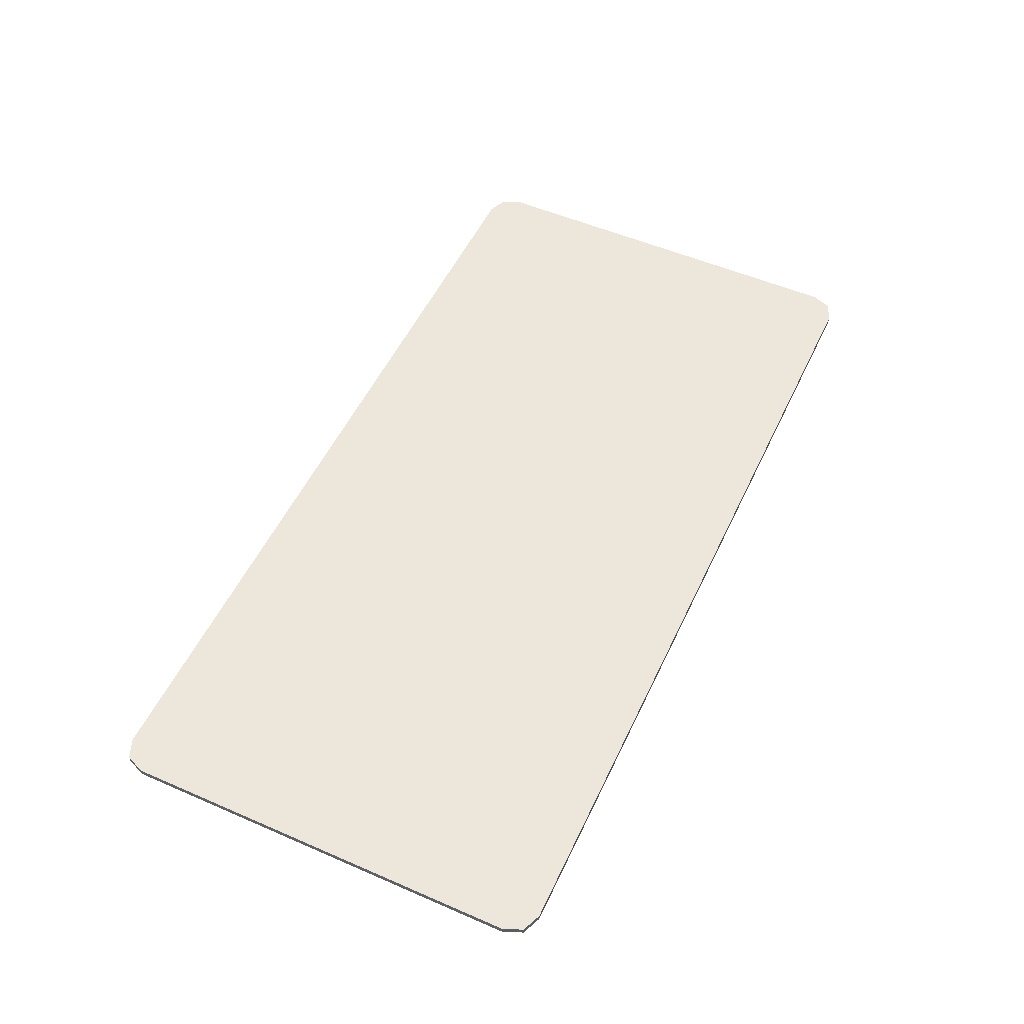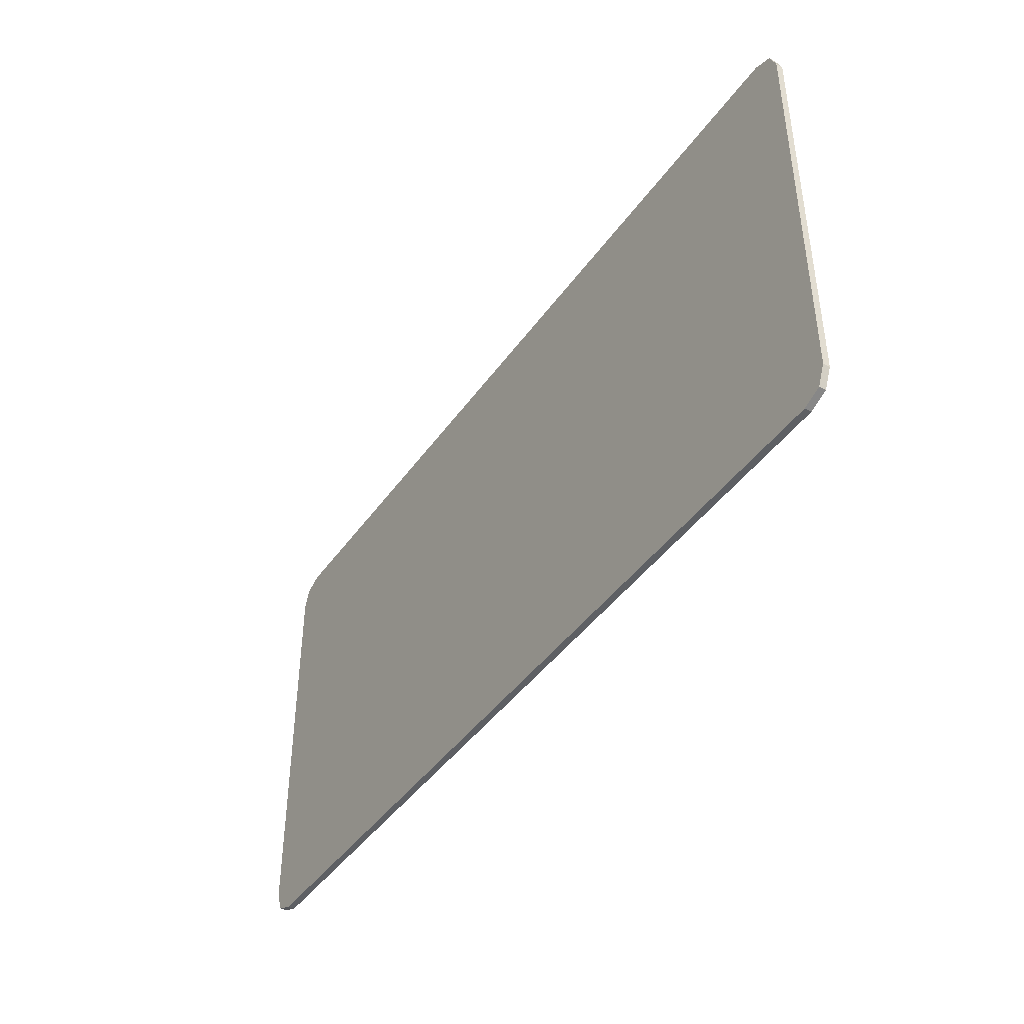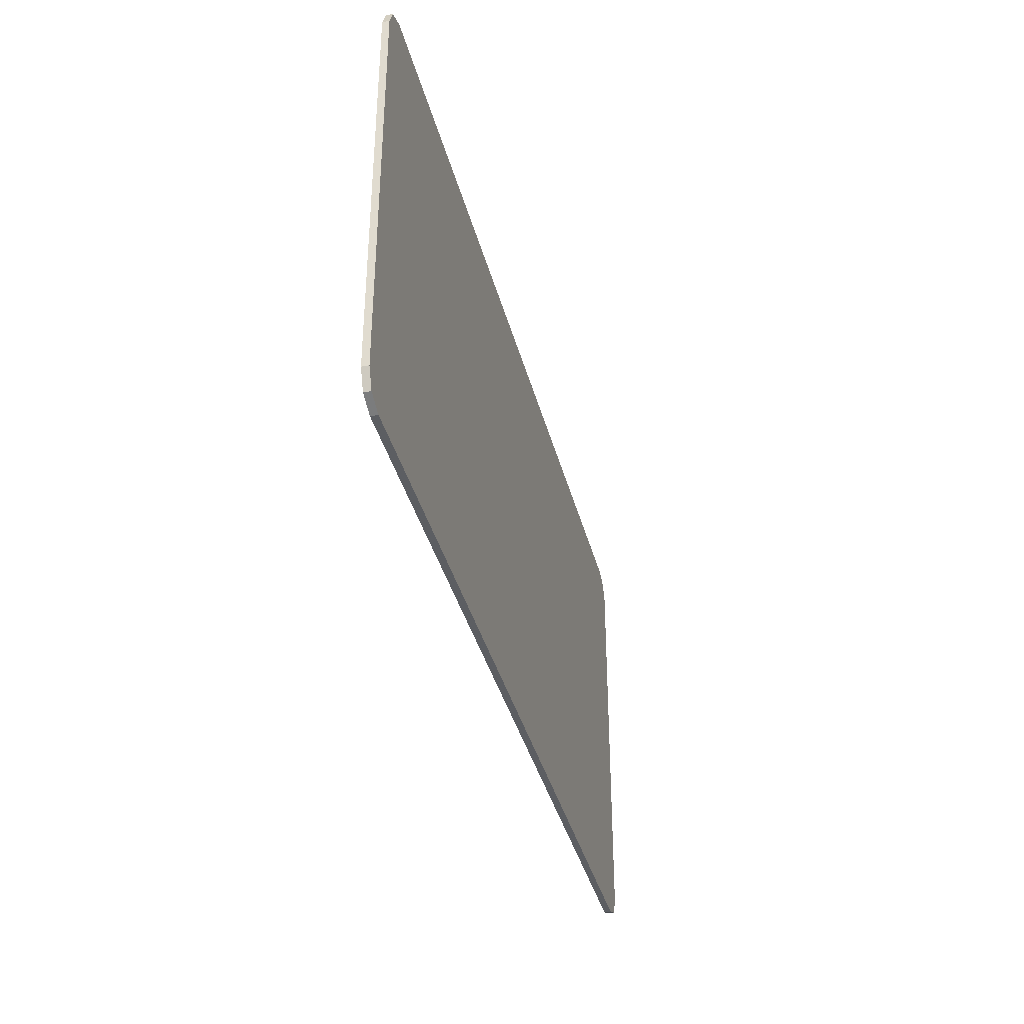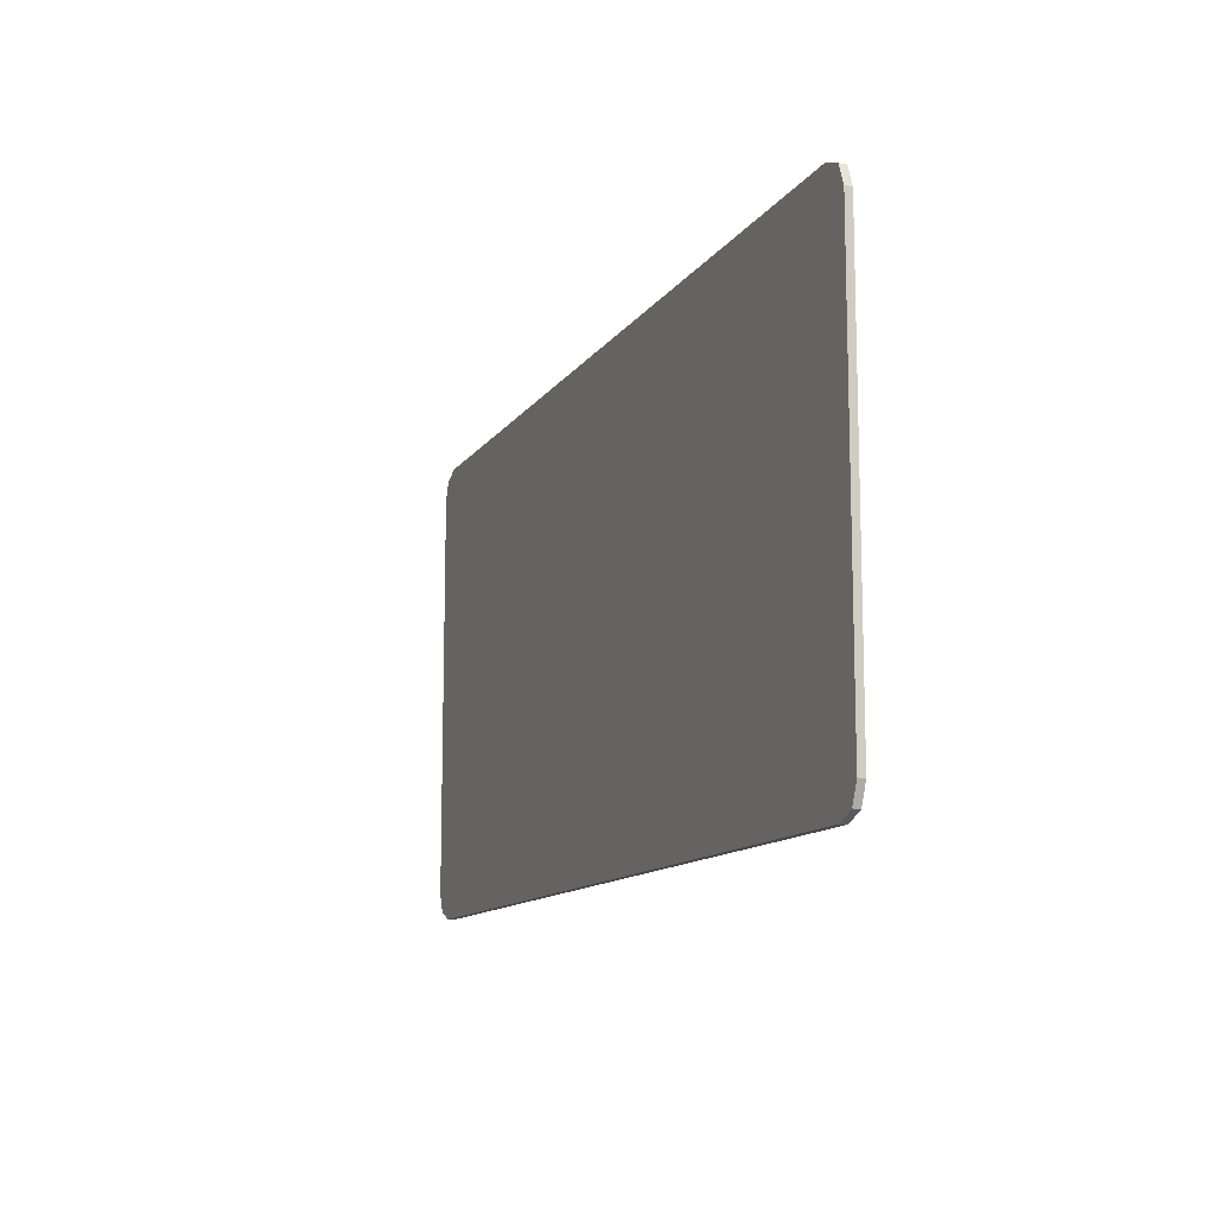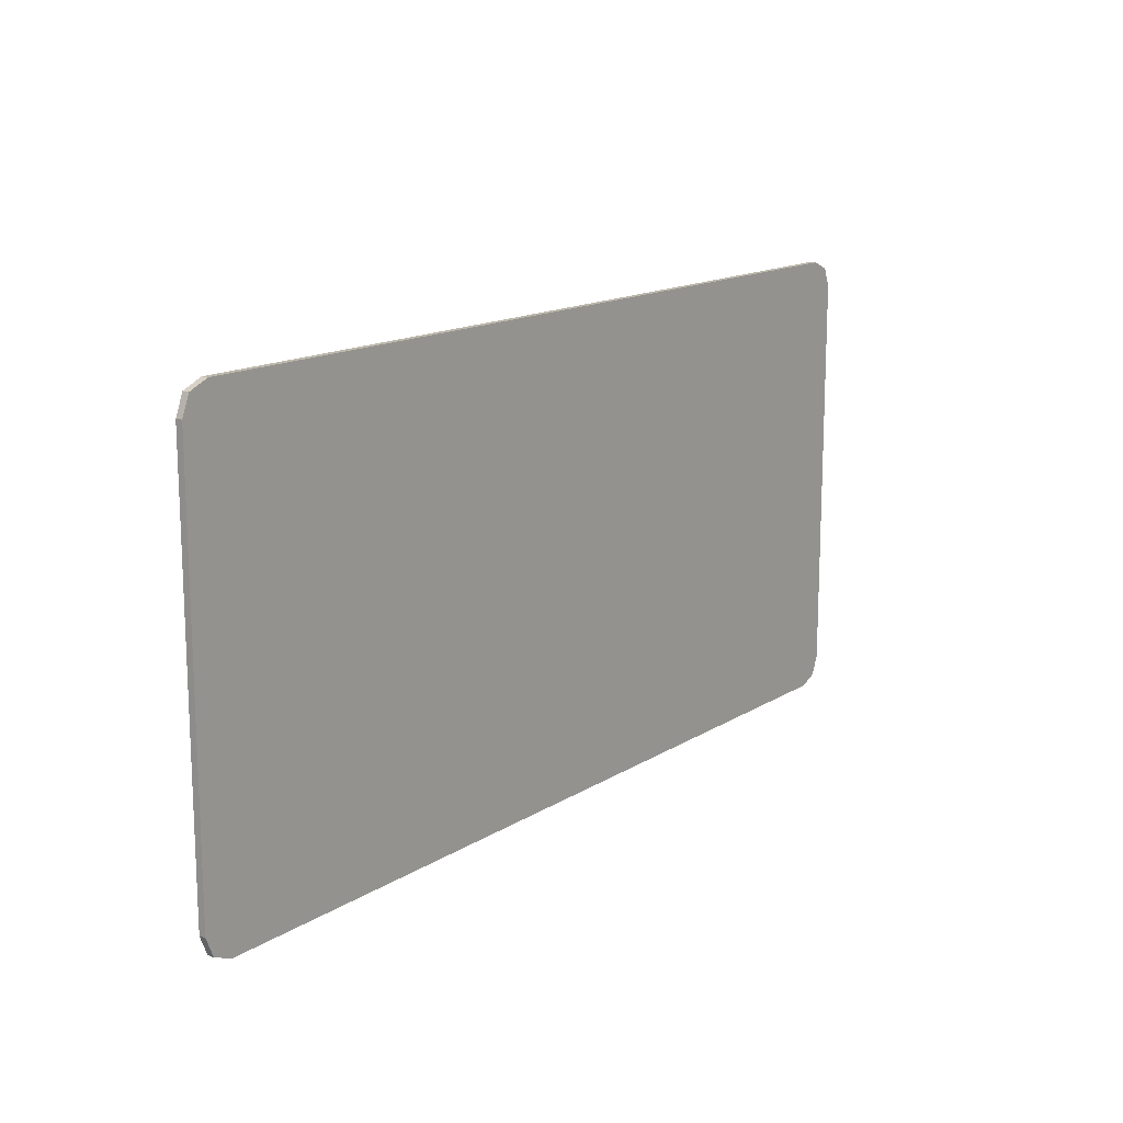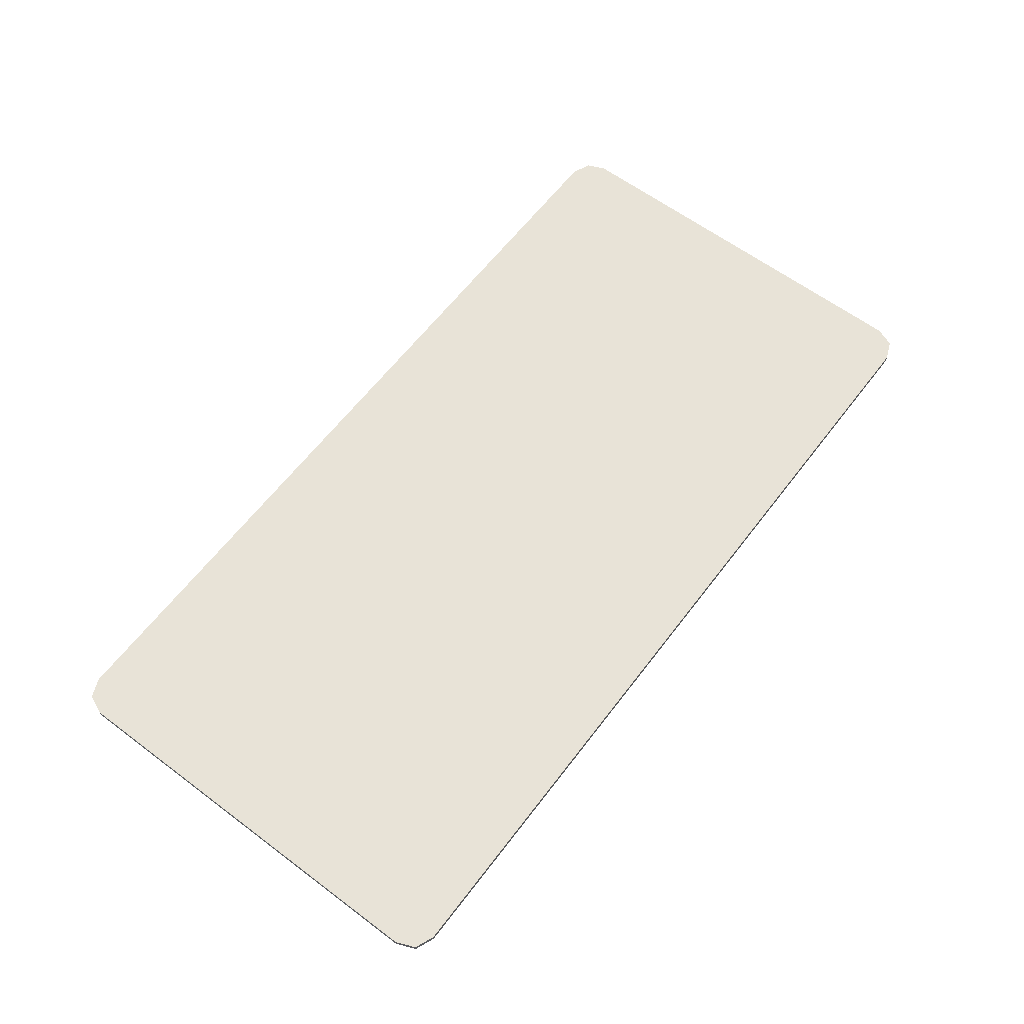
<metadata>
{"format":"obj","ext":"obj","renderer":"f3d","projection":"perspective","resolution":1024,"background":"white","views":[{"elev":53.1,"azim":-65.1,"up":"+Y"},{"elev":-42.9,"azim":57.5,"up":"+Z"},{"elev":-37.5,"azim":-76.0,"up":"+Z"},{"elev":-11.9,"azim":-110.9,"up":"+Z"},{"elev":14.7,"azim":-53.0,"up":"+Z"},{"elev":62.0,"azim":127.2,"up":"+Y"}]}
</metadata>
<code>
v 0.85 0 0.375
v 0.8354 0 0.4104
v 0.8 0 0.425
v 0.8 0 -0.425
v 0.8354 0 -0.4104
v 0.85 0 -0.375
v -0.85 0 -0.375
v -0.8354 0 -0.4104
v -0.8 0 -0.425
v -0.8 0 0.425
v -0.8354 0 0.4104
v -0.85 0 0.375
v 0.8 0 -0.425
v -0.8 0 -0.425
v -0.85 0 -0.375
v 0.85 0 -0.375
v 0.85 0 0.375
v 0.85 0 -0.375
v -0.85 0 -0.375
v -0.85 0 0.375
v 0.85 0 0.375
v -0.85 0 0.375
v -0.8 0 0.425
v 0.8 0 0.425
v 0.8354 -0.0125 0.4104
v 0.85 -0.0125 0.375
v 0.85 0 0.375
v 0.8354 0 0.4104
v 0.8 -0.0125 0.425
v 0.8354 -0.0125 0.4104
v 0.8354 0 0.4104
v 0.8 0 0.425
v -0.8354 -0.0125 0.4104
v -0.8 -0.0125 0.425
v -0.8 0 0.425
v -0.8354 0 0.4104
v -0.85 -0.0125 0.375
v -0.8354 -0.0125 0.4104
v -0.8354 0 0.4104
v -0.85 0 0.375
v -0.8354 -0.0125 -0.4104
v -0.85 -0.0125 -0.375
v -0.85 0 -0.375
v -0.8354 0 -0.4104
v -0.8 -0.0125 -0.425
v -0.8354 -0.0125 -0.4104
v -0.8354 0 -0.4104
v -0.8 0 -0.425
v 0.8354 -0.0125 -0.4104
v 0.8 -0.0125 -0.425
v 0.8 0 -0.425
v 0.8354 0 -0.4104
v 0.85 -0.0125 -0.375
v 0.8354 -0.0125 -0.4104
v 0.8354 0 -0.4104
v 0.85 0 -0.375
v 0.8 -0.0125 -0.425
v -0.8 -0.0125 -0.425
v -0.8 0 -0.425
v 0.8 0 -0.425
v 0.85 -0.0125 0.375
v 0.85 -0.0125 -0.375
v 0.85 0 -0.375
v 0.85 0 0.375
v -0.8 -0.0125 0.425
v 0.8 -0.0125 0.425
v 0.8 0 0.425
v -0.8 0 0.425
v -0.85 -0.0125 -0.375
v -0.85 -0.0125 0.375
v -0.85 0 0.375
v -0.85 0 -0.375
v 0.85 -0.0125 0.375
v 0.8354 -0.0125 0.4104
v 0.8 -0.0125 0.425
v 0.8 -0.0125 -0.425
v 0.8354 -0.0125 -0.4104
v 0.85 -0.0125 -0.375
v -0.85 -0.0125 -0.375
v -0.8354 -0.0125 -0.4104
v -0.8 -0.0125 -0.425
v -0.8 -0.0125 0.425
v -0.8354 -0.0125 0.4104
v -0.85 -0.0125 0.375
v -0.8 -0.0125 0.425
v -0.85 -0.0125 0.375
v -0.25 -0.0125 -0.305
v -0.095 -0.0125 -0.06
v -0.8 -0.0125 -0.425
v -0.25 -0.0125 -0.305
v -0.85 -0.0125 0.375
v -0.85 -0.0125 -0.375
v 0.8 -0.0125 -0.425
v 0.77 -0.0125 -0.305
v -0.25 -0.0125 -0.305
v -0.8 -0.0125 -0.425
v 0.77 -0.0125 -0.305
v 0.8 -0.0125 -0.425
v 0.85 -0.0125 -0.375
v 0.85 -0.0125 0.375
v 0.77 -0.0125 0.22
v 0.77 -0.0125 -0.305
v 0.85 -0.0125 -0.375
v 0.8 -0.0125 0.425
v 0.77 -0.0125 0.22
v 0.85 -0.0125 0.375
v 0.8 -0.0125 0.425
v -0.8 -0.0125 0.425
v -0.095 -0.0125 -0.06
v 0.77 -0.0125 0.22
v 0.77 -0.0125 0.22
v -0.095 -0.0125 -0.06
v -0.25 -0.0125 -0.305
v 0.77 -0.0125 -0.305
g mesh4793474
f 1 3 2
g mesh4793476
f 4 6 5
g mesh4793478
f 7 9 8
g mesh4793480
f 10 12 11
f 13 14 15
f 15 16 13
f 17 18 19
f 19 20 17
f 21 22 23
f 23 24 21
g mesh4793483
f 25 26 27
f 27 28 25
f 29 30 31
f 31 32 29
g mesh4793485
f 33 34 35
f 35 36 33
f 37 38 39
f 39 40 37
g mesh4793487
f 41 42 43
f 43 44 41
f 45 46 47
f 47 48 45
g mesh4793489
f 49 50 51
f 51 52 49
f 53 54 55
f 55 56 53
f 57 58 59
f 59 60 57
f 61 62 63
f 63 64 61
f 65 66 67
f 67 68 65
f 69 70 71
f 71 72 69
g mesh4793492
f 73 74 75
g mesh4793494
f 76 77 78
g mesh4793496
f 79 80 81
g mesh4793498
f 82 83 84
f 85 86 87
f 87 88 85
f 89 90 91
f 91 92 89
f 93 94 95
f 95 96 93
f 97 98 99
f 100 101 102
f 102 103 100
f 104 105 106
f 107 108 109
f 109 110 107
g mesh4793500
f 111 112 113
f 113 114 111

</code>
